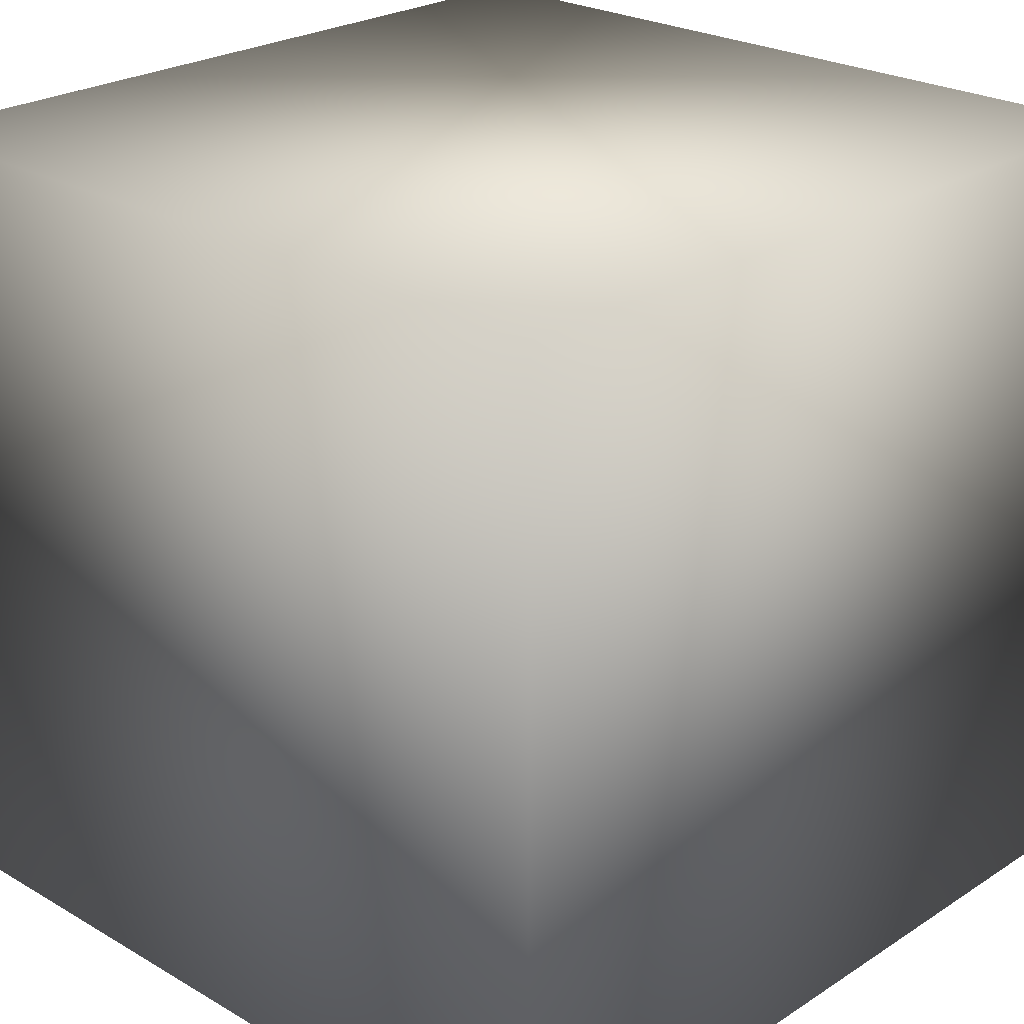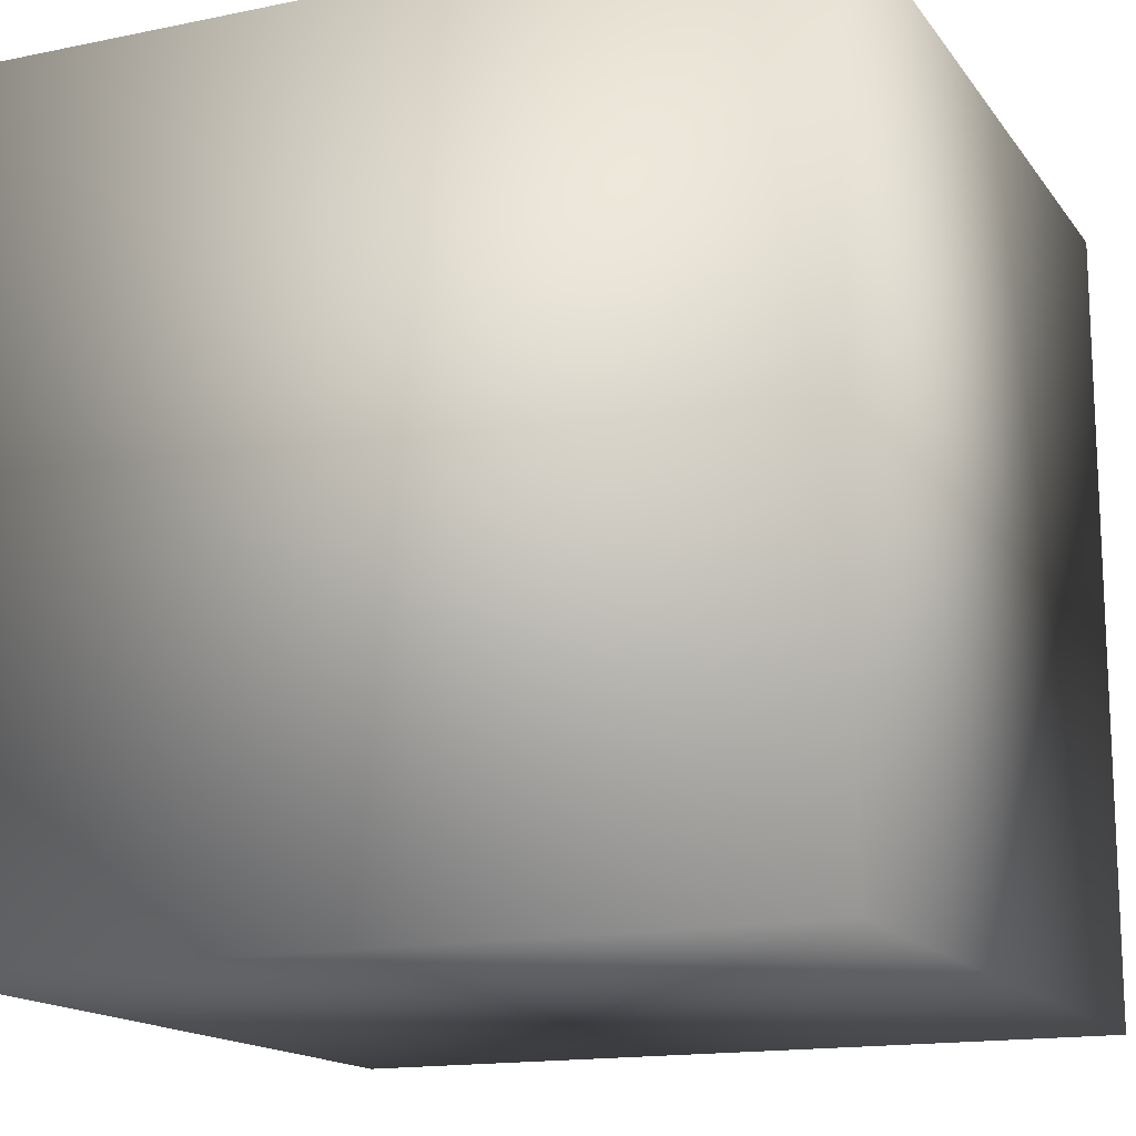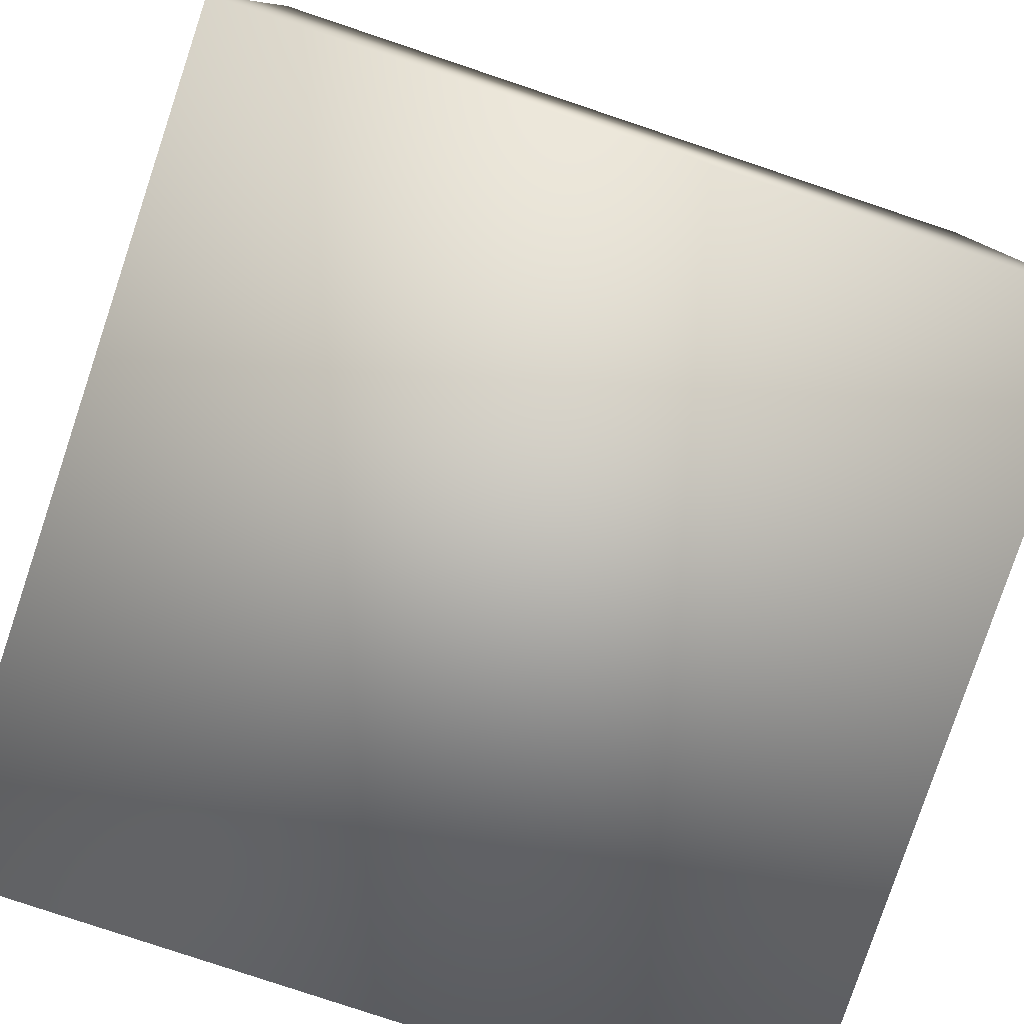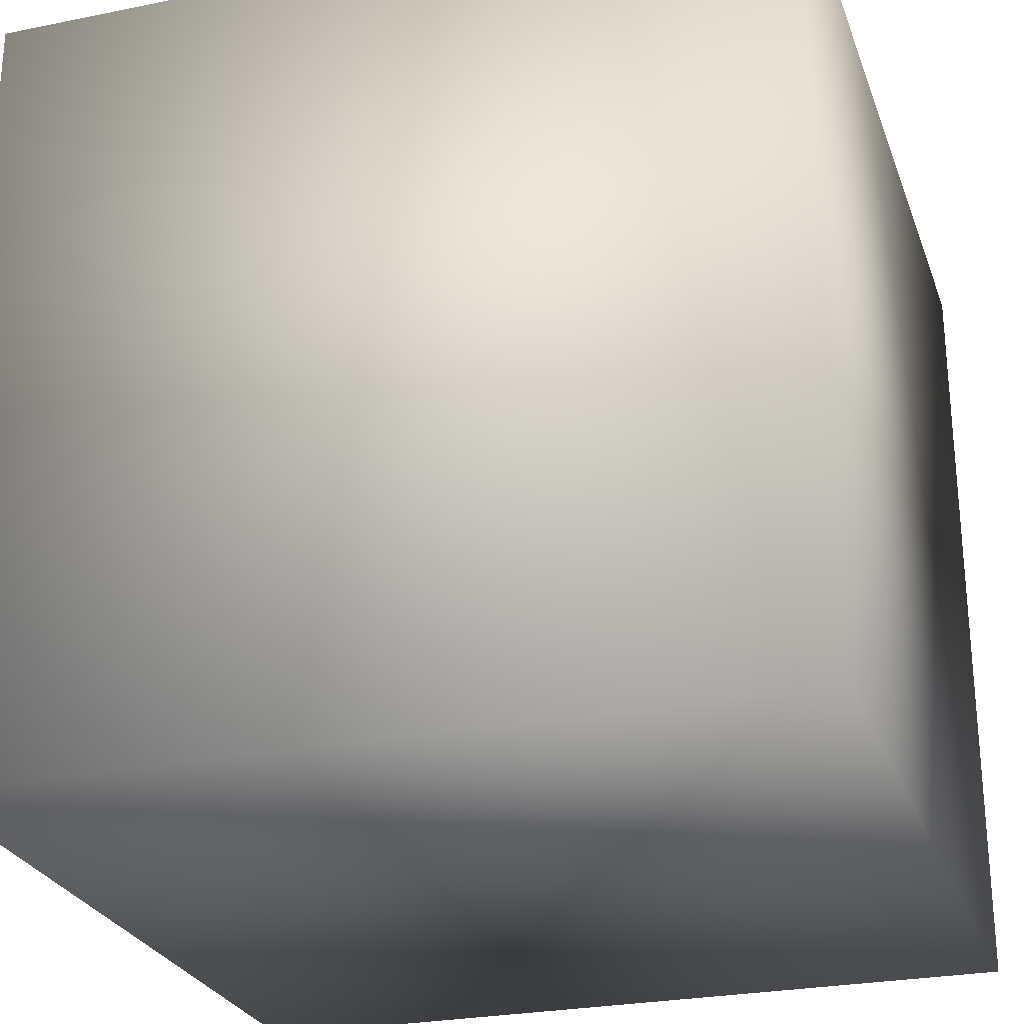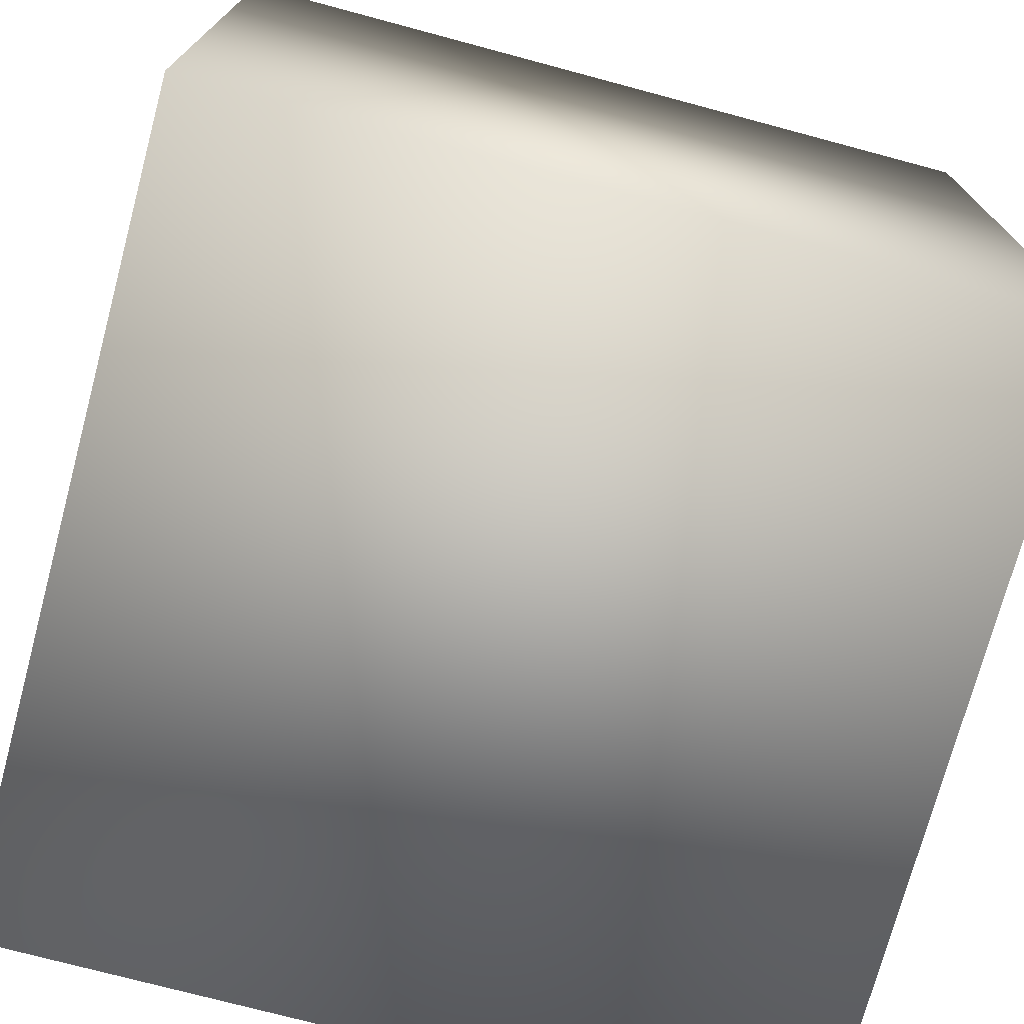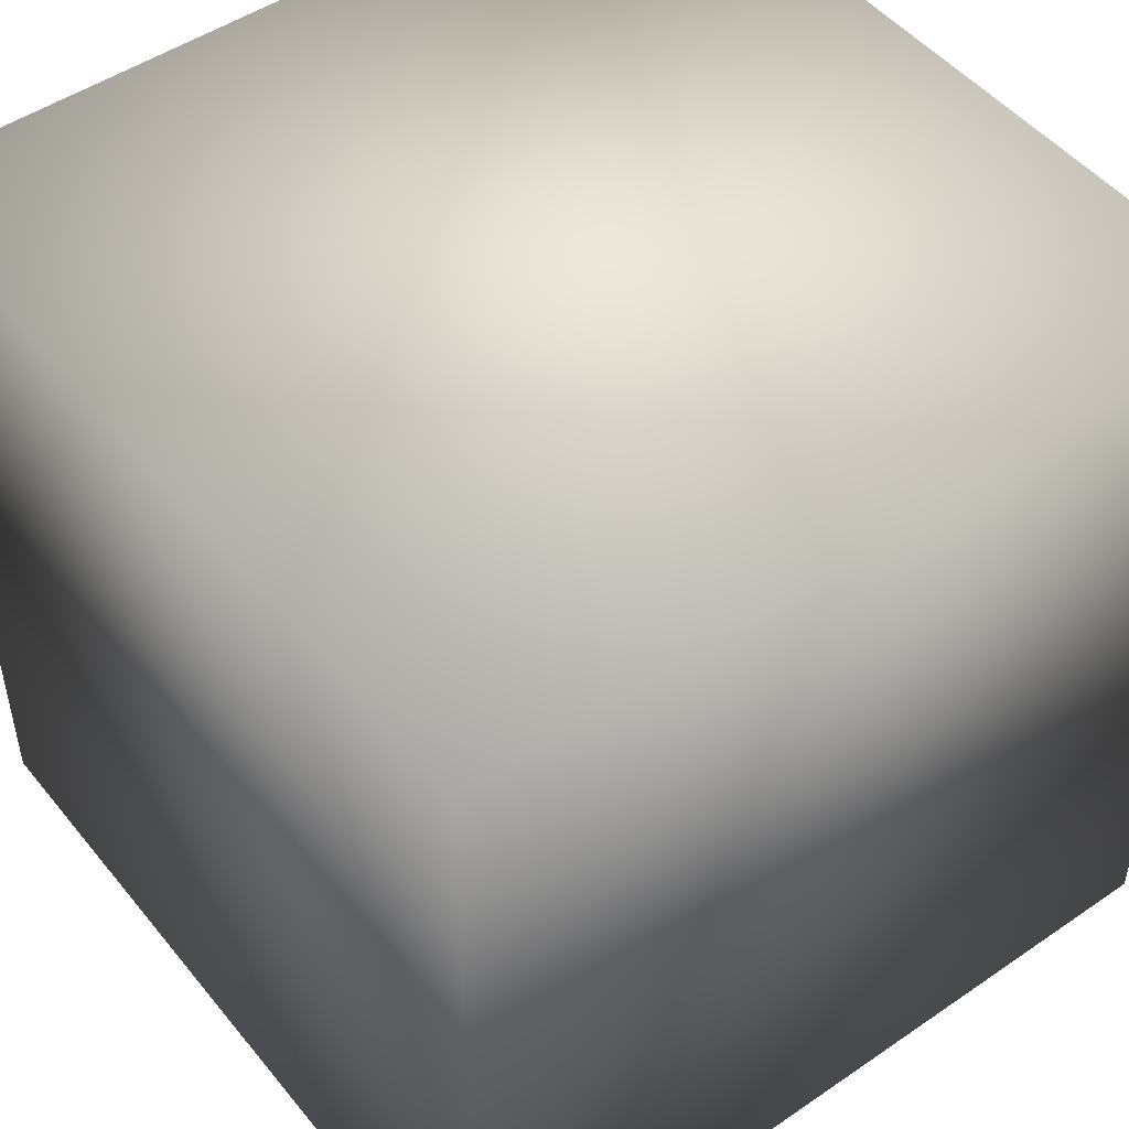
<metadata>
{"format":"obj","ext":"obj","renderer":"f3d","projection":"perspective","resolution":1024,"background":"white","views":[{"elev":24.5,"azim":43.6,"up":"+Z"},{"elev":-15.4,"azim":-156.4,"up":"+Y"},{"elev":-79.9,"azim":-18.5,"up":"+Z"},{"elev":-26.6,"azim":17.6,"up":"+Y"},{"elev":-73.9,"azim":-105.0,"up":"+Y"},{"elev":49.0,"azim":-127.3,"up":"+Z"}]}
</metadata>
<code>
v 103.2 -93.62 -100
v 103.2 -93.62 100
v -96.81 -93.62 100
v -96.81 -93.62 -100
v 103.2 106.4 -100
v -96.81 106.4 -100
v -96.81 106.4 100
v 103.2 106.4 100
f 1 2 3
f 1 3 4
f 5 6 7
f 5 7 8
f 1 5 8
f 1 8 2
f 2 8 7
f 2 7 3
f 3 7 6
f 3 6 4
f 5 1 4
f 5 4 6

</code>
